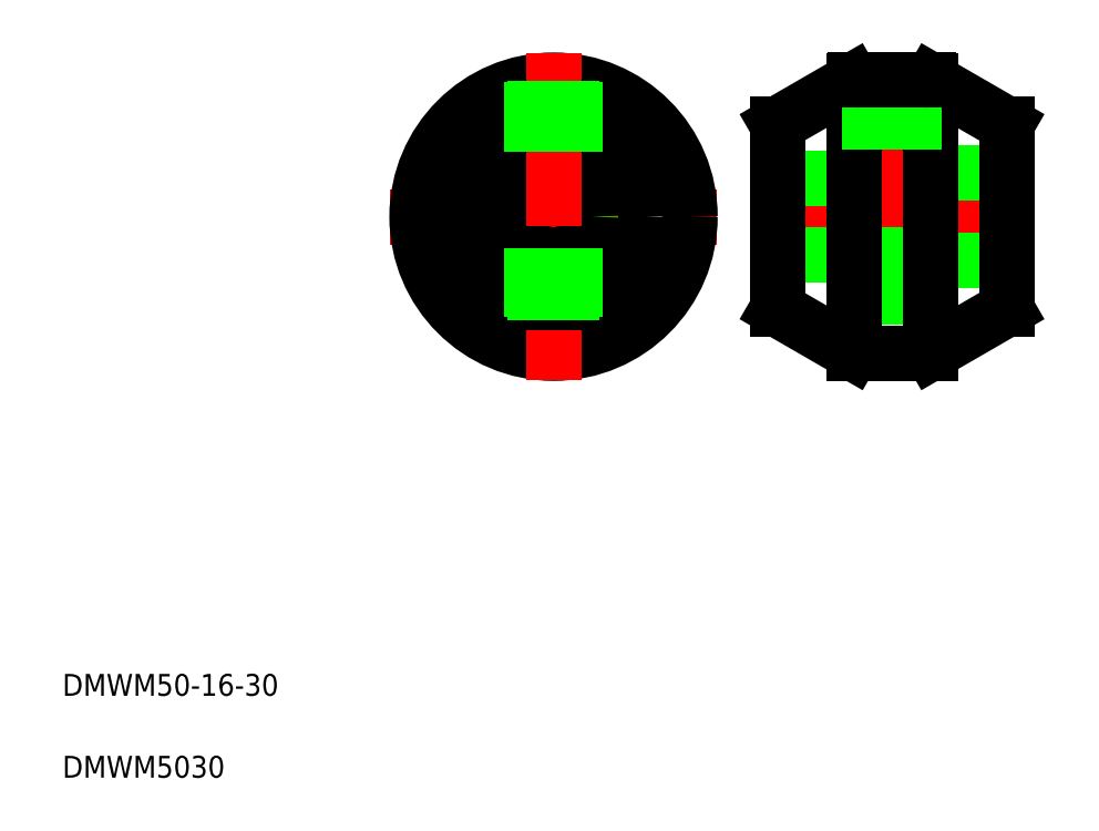
<metadata>
{"format":"dxf","ext":"dxf","renderer":"ezdxf+matplotlib","layout":"modelspace","background":"white","min_lineweight":24,"dpi":150}
</metadata>
<code>
0
SECTION
2
ENTITIES
0
LINE
8
CENTER
10
136
20
112.8
30
0
11
188
21
112.8
31
0
0
LINE
8
0
10
183
20
104.8
30
0
11
140.9
21
104.8
31
0
0
LINE
8
0
10
141
20
105.8
30
0
11
183
21
105.8
31
0
0
LINE
8
0
10
141
20
119.8
30
0
11
183
21
119.8
31
0
0
LINE
8
0
10
183
20
120.8
30
0
11
140.9
21
120.8
31
0
0
LINE
8
0
10
154.7
20
137.6
30
0
11
141
21
129.7
31
0
0
LINE
8
0
10
154.7
20
87.89
30
0
11
141
21
95.83
31
0
0
TEXT
8
0
10
10
20
25
30
0
40
4
1
DMWM50-16-30
0
TEXT
8
0
10
10
20
10
30
0
40
4
1
DMWM5030
0
LINE
8
CENTER
10
69.96
20
112.8
30
0
11
130
21
112.8
31
0
0
CIRCLE
8
0
10
99.96
20
112.8
30
0
40
8
0
CIRCLE
8
0
10
99.96
20
112.8
30
0
40
7
0
CIRCLE
8
0
10
99.96
20
112.8
30
0
40
16.91
0
CIRCLE
8
0
10
99.96
20
112.8
30
0
40
25
0
LINE
8
CENTER
10
99.96
20
142.8
30
0
11
99.96
21
82.75
31
0
0
LINE
8
0
10
95.96
20
107
30
0
11
95.96
21
88.07
31
0
0
LINE
8
0
10
96.66
20
106.6
30
0
11
96.66
21
87.97
31
0
0
LINE
8
0
10
96.66
20
137.5
30
0
11
96.66
21
118.9
31
0
0
LINE
8
0
10
95.96
20
137.4
30
0
11
95.96
21
118.5
31
0
0
LINE
8
0
10
141
20
129.7
30
0
11
141
21
95.83
31
0
0
LINE
8
0
10
104
20
107
30
0
11
104
21
88.07
31
0
0
LINE
8
0
10
103.3
20
106.6
30
0
11
103.3
21
87.97
31
0
0
LINE
8
0
10
103.3
20
137.5
30
0
11
103.3
21
118.9
31
0
0
LINE
8
0
10
104
20
137.4
30
0
11
104
21
118.5
31
0
0
LINE
8
CENTER
10
162
20
142.8
30
0
11
162
21
82.75
31
0
0
LINE
8
0
10
166
20
105.8
30
0
11
166
21
87.75
31
0
0
LINE
8
0
10
165.3
20
105.8
30
0
11
165.3
21
87.75
31
0
0
LINE
8
0
10
158
20
105.8
30
0
11
158
21
87.75
31
0
0
LINE
8
0
10
158.7
20
105.8
30
0
11
158.7
21
87.75
31
0
0
LINE
8
0
10
183
20
129.7
30
0
11
183
21
95.83
31
0
0
LINE
8
0
10
155
20
137.7
30
0
11
155
21
87.79
31
0
0
LINE
8
0
10
169
20
137.7
30
0
11
169
21
87.79
31
0
0
LINE
8
0
10
169.2
20
87.89
30
0
11
183
21
95.83
31
0
0
LINE
8
0
10
155.2
20
87.75
30
0
11
168.7
21
87.75
31
0
0
ARC
8
0
10
155.2
20
88.75
30
0
40
1
50
240
51
270
0
ARC
8
0
10
168.7
20
88.75
30
0
40
1
50
270
51
300
0
LINE
8
0
10
169.2
20
137.6
30
0
11
183
21
129.7
31
0
0
LINE
8
0
10
158.7
20
137.8
30
0
11
158.7
21
119.8
31
0
0
LINE
8
0
10
165.3
20
137.8
30
0
11
165.3
21
119.8
31
0
0
LINE
8
0
10
158
20
137.8
30
0
11
158
21
119.8
31
0
0
LINE
8
0
10
166
20
137.8
30
0
11
166
21
119.8
31
0
0
LINE
8
0
10
169
20
112.8
30
0
11
169
21
112.8
31
0
0
LINE
8
0
10
169
20
125.2
30
0
11
169
21
125.2
31
0
0
LINE
8
0
10
155.2
20
137.8
30
0
11
168.7
21
137.8
31
0
0
ARC
8
0
10
155.2
20
136.8
30
0
40
1
50
90
51
120
0
ARC
8
0
10
168.7
20
136.8
30
0
40
1
50
60
51
90
0
ENDSEC
0
EOF

</code>
